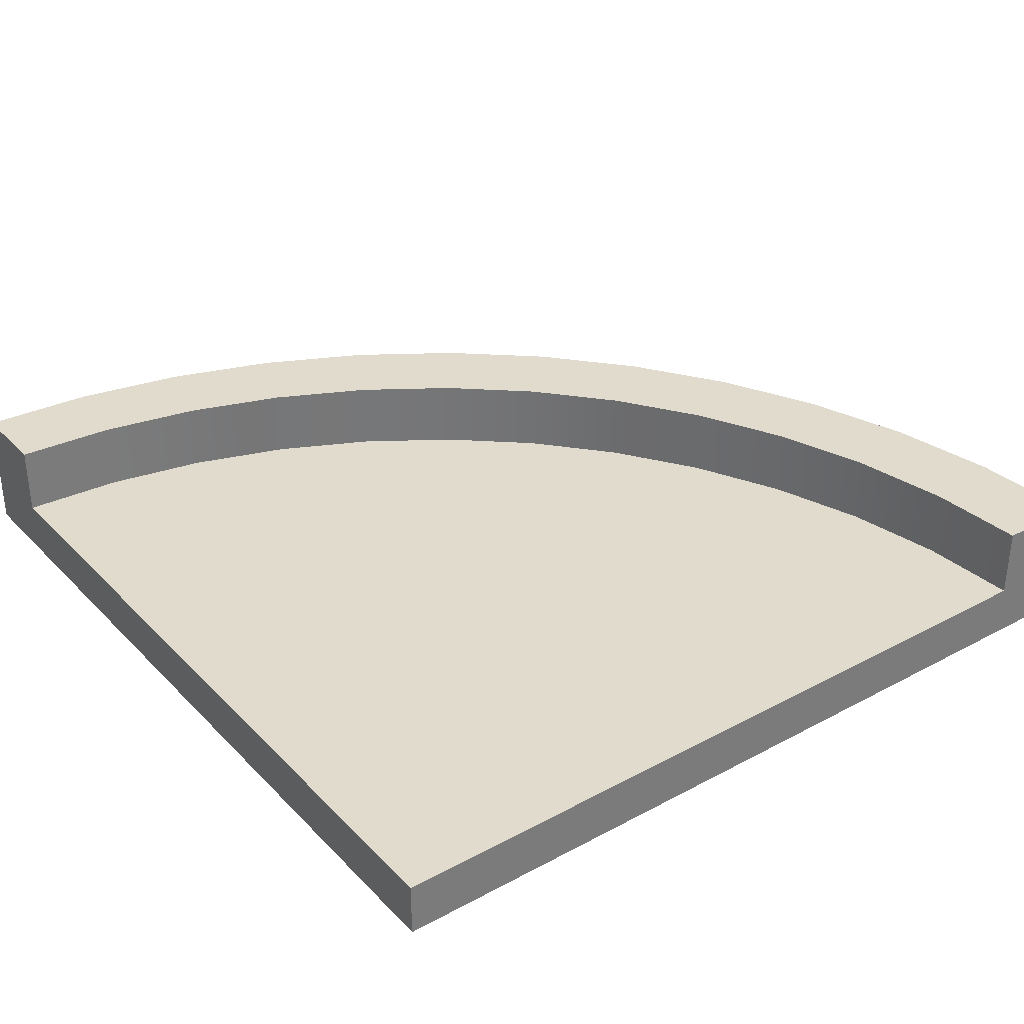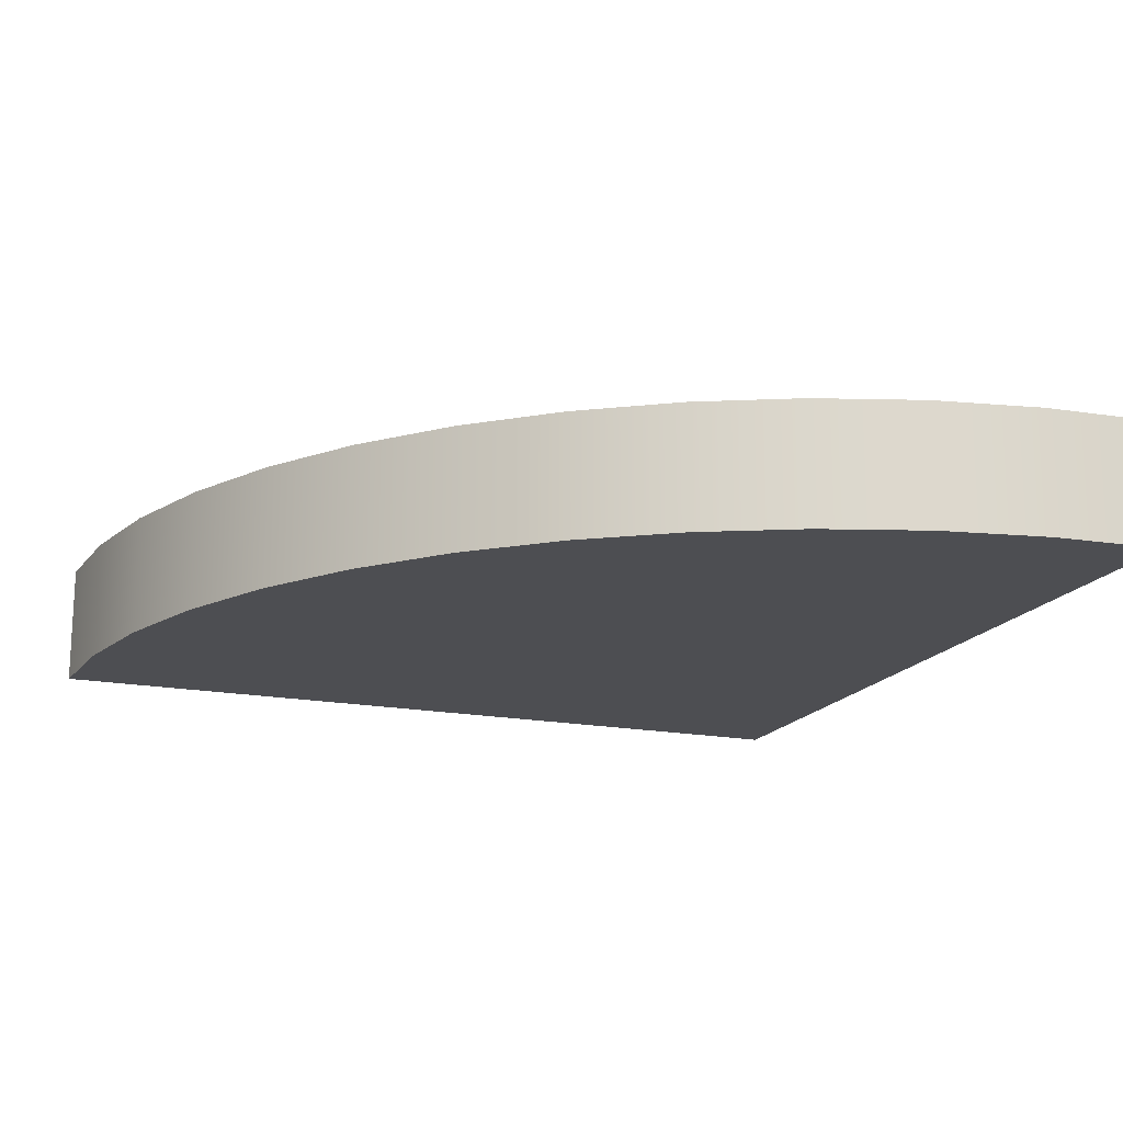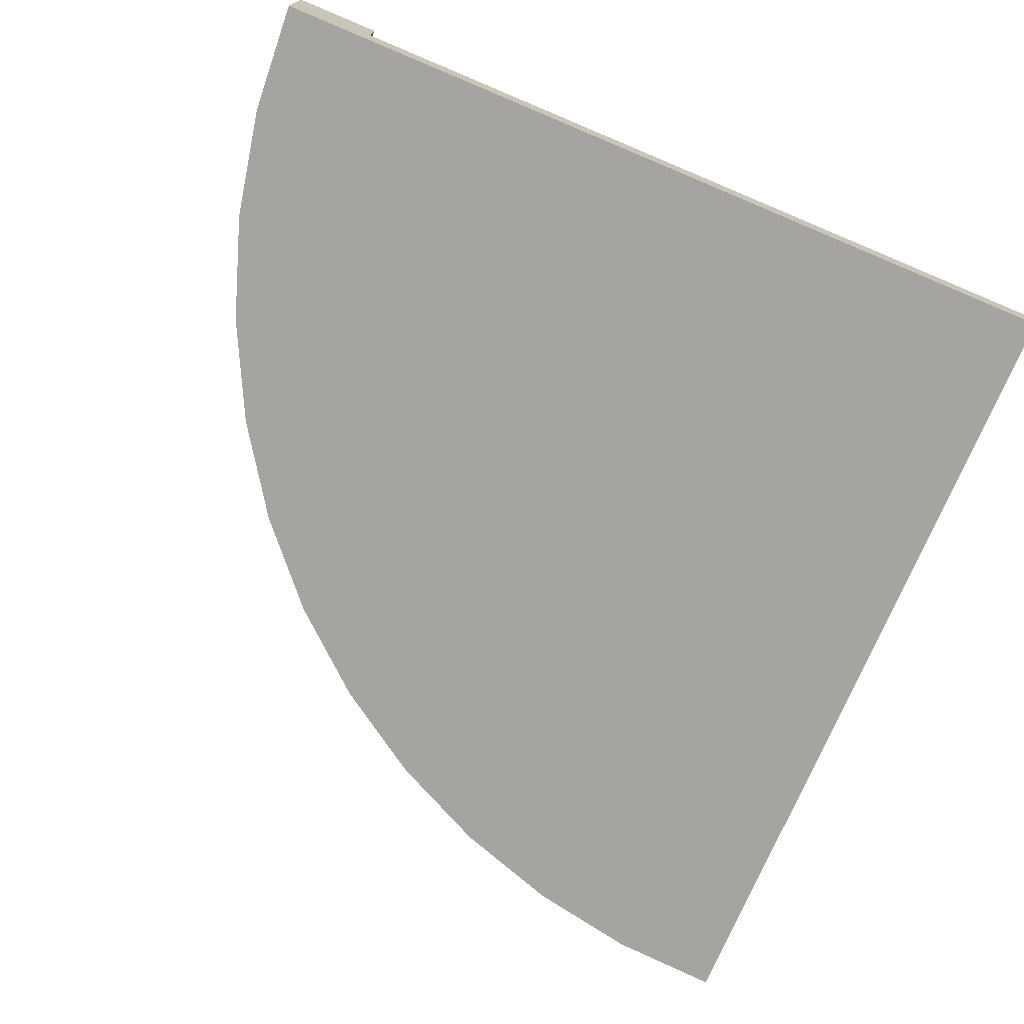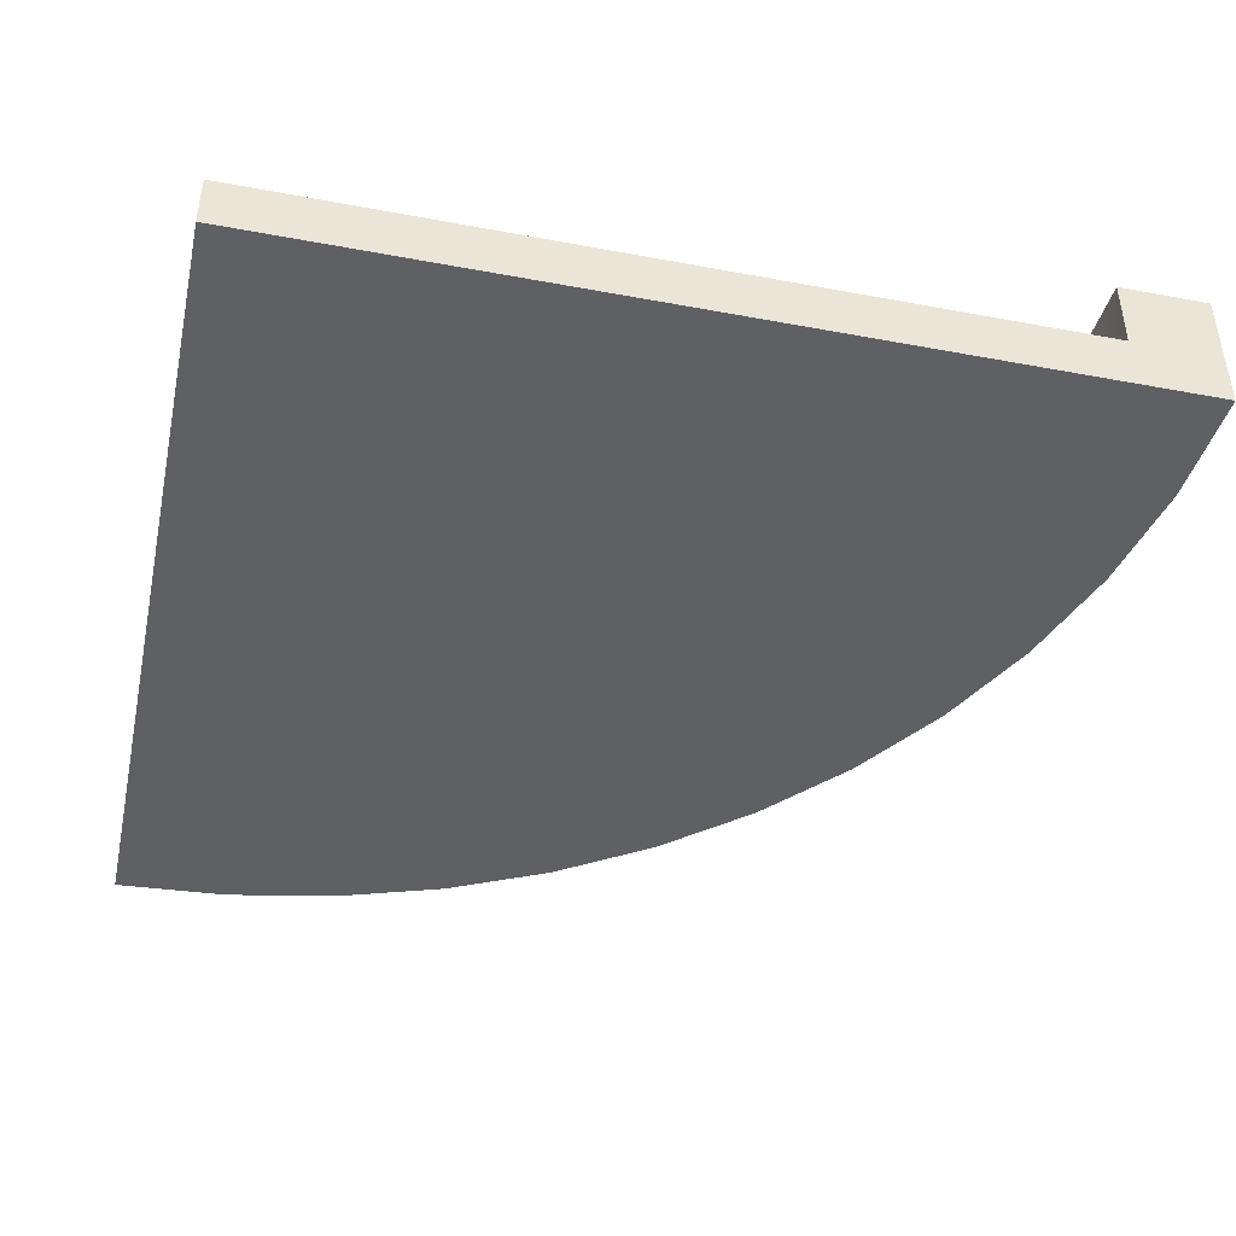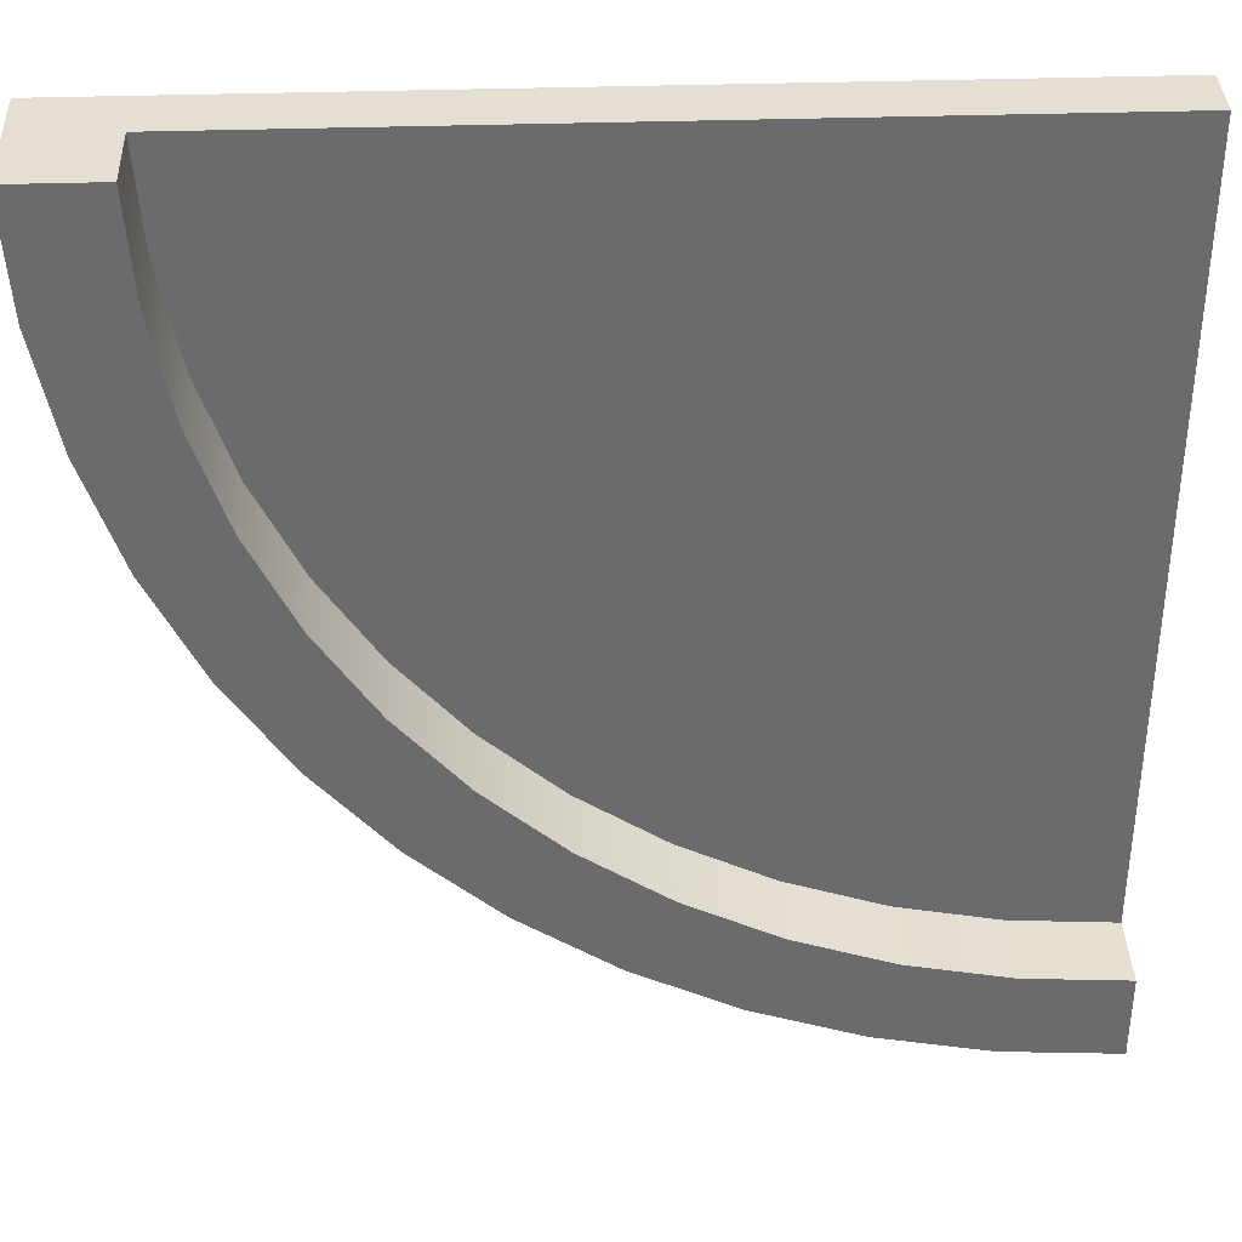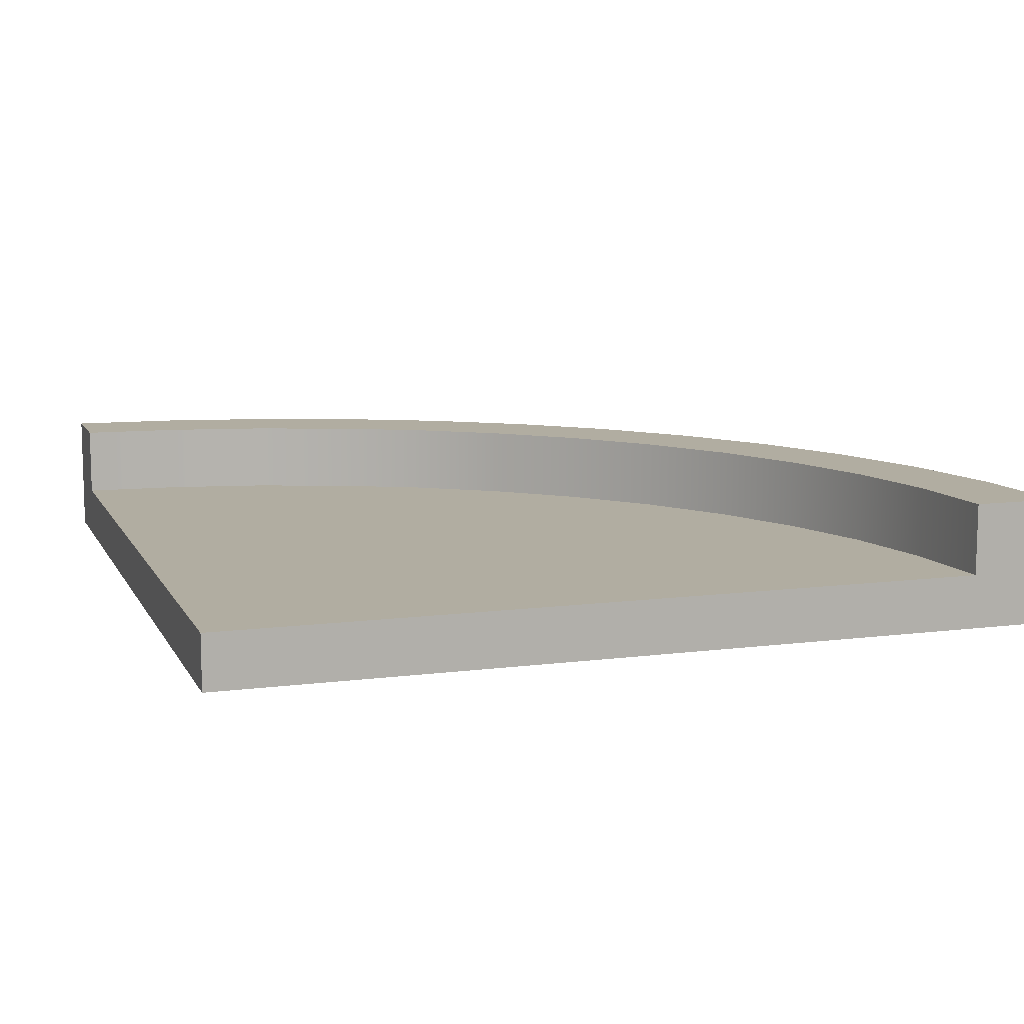
<metadata>
{"format":"obj","ext":"obj","renderer":"f3d","projection":"perspective","resolution":1024,"background":"white","views":[{"elev":33.3,"azim":-36.4,"up":"+Y"},{"elev":-17.2,"azim":158.7,"up":"+Y"},{"elev":-73.3,"azim":-112.8,"up":"+Y"},{"elev":-43.6,"azim":-12.4,"up":"+Y"},{"elev":37.0,"azim":177.6,"up":"+Z"},{"elev":10.4,"azim":-18.2,"up":"+Y"}]}
</metadata>
<code>
g roundCornerC
v -0.5 0 -0.5
v -0.5 0 -0.4
v -0.3694 0 -0.4914
v -0.2412 0 -0.4659
v -0.1173 0 -0.4238
v -2.98e-08 0 -0.366
v -0.5 0 0.5
v 0.1088 0 -0.2933
v 0.2071 0 -0.2071
v 0.2933 0 -0.1088
v 0.366 0 -2.98e-08
v 0.4238 0 0.1173
v 0.4659 0 0.2412
v 0.4914 0 0.3694
v 0.5 0 0.5
v 0.4 0 0.5
v 0.4 0.06333 0.5
v 0.4 0.1467 0.5
v 0.5 0.1467 0.5
v -0.5 0.1467 -0.5
v -0.3694 0.1467 -0.4914
v -0.2412 0.1467 -0.4659
v -0.1173 0.1467 -0.4238
v -2.98e-08 0.1467 -0.366
v 0.1088 0.1467 -0.2933
v 0.2071 0.1467 -0.2071
v 0.2933 0.1467 -0.1088
v 0.366 0.1467 -2.98e-08
v 0.4238 0.1467 0.1173
v 0.4659 0.1467 0.2412
v 0.4914 0.1467 0.3694
v -0.5 0.1467 -0.4
v -0.3825 0.1467 -0.3923
v -0.267 0.1467 -0.3693
v -0.1556 0.1467 -0.3315
v -0.05 0.1467 -0.2794
v 0.04788 0.1467 -0.214
v 0.1364 0.1467 -0.1364
v 0.214 0.1467 -0.04788
v 0.2794 0.1467 0.04999
v 0.3315 0.1467 0.1556
v 0.3693 0.1467 0.267
v 0.3923 0.1467 0.3825
v -0.5 0.06333 -0.4
v -0.3825 0.06333 -0.3923
v -0.267 0.06333 -0.3693
v -0.1556 0.06333 -0.3315
v -0.05 0.06333 -0.2794
v 0.04788 0.06333 -0.214
v 0.1364 0.06333 -0.1364
v 0.214 0.06333 -0.04788
v 0.2794 0.06333 0.04999
v 0.3315 0.06333 0.1556
v 0.3693 0.06333 0.267
v 0.3923 0.06333 0.3825
v -0.5 0.06333 0.5
f 3 2 1
f 2 3 4
f 2 4 5
f 2 5 6
f 2 6 7
f 7 6 8
f 7 8 9
f 7 9 10
f 7 10 11
f 7 11 12
f 7 12 13
f 7 13 14
f 7 14 15
f 7 15 16
f 15 17 16
f 17 15 18
f 18 15 19
f 21 1 20
f 1 21 3
f 22 3 21
f 3 22 4
f 23 4 22
f 4 23 5
f 24 5 23
f 5 24 6
f 25 6 24
f 6 25 8
f 26 8 25
f 8 26 9
f 26 10 9
f 10 26 27
f 27 11 10
f 11 27 28
f 28 12 11
f 12 28 29
f 29 13 12
f 13 29 30
f 30 14 13
f 14 30 31
f 31 15 14
f 15 31 19
f 32 21 20
f 21 32 22
f 22 32 23
f 23 32 33
f 23 33 24
f 24 33 34
f 24 34 35
f 24 35 25
f 25 35 36
f 25 36 26
f 26 36 37
f 26 37 38
f 26 38 27
f 27 38 39
f 27 39 28
f 28 39 40
f 28 40 29
f 29 40 41
f 29 41 30
f 30 41 42
f 30 42 31
f 31 42 43
f 31 43 19
f 19 43 18
f 45 32 44
f 32 45 33
f 46 33 45
f 33 46 34
f 47 34 46
f 34 47 35
f 48 35 47
f 35 48 36
f 49 36 48
f 36 49 37
f 50 37 49
f 37 50 38
f 51 38 50
f 38 51 39
f 52 39 51
f 39 52 40
f 53 40 52
f 40 53 41
f 54 41 53
f 41 54 42
f 55 42 54
f 42 55 43
f 17 43 55
f 43 17 18
f 44 1 2
f 1 44 20
f 20 44 32
f 56 2 7
f 2 56 44
f 56 45 44
f 45 56 46
f 46 56 47
f 47 56 48
f 48 56 49
f 49 56 50
f 50 56 51
f 51 56 52
f 52 56 53
f 53 56 54
f 54 56 55
f 55 56 17
f 16 56 7
f 56 16 17

</code>
